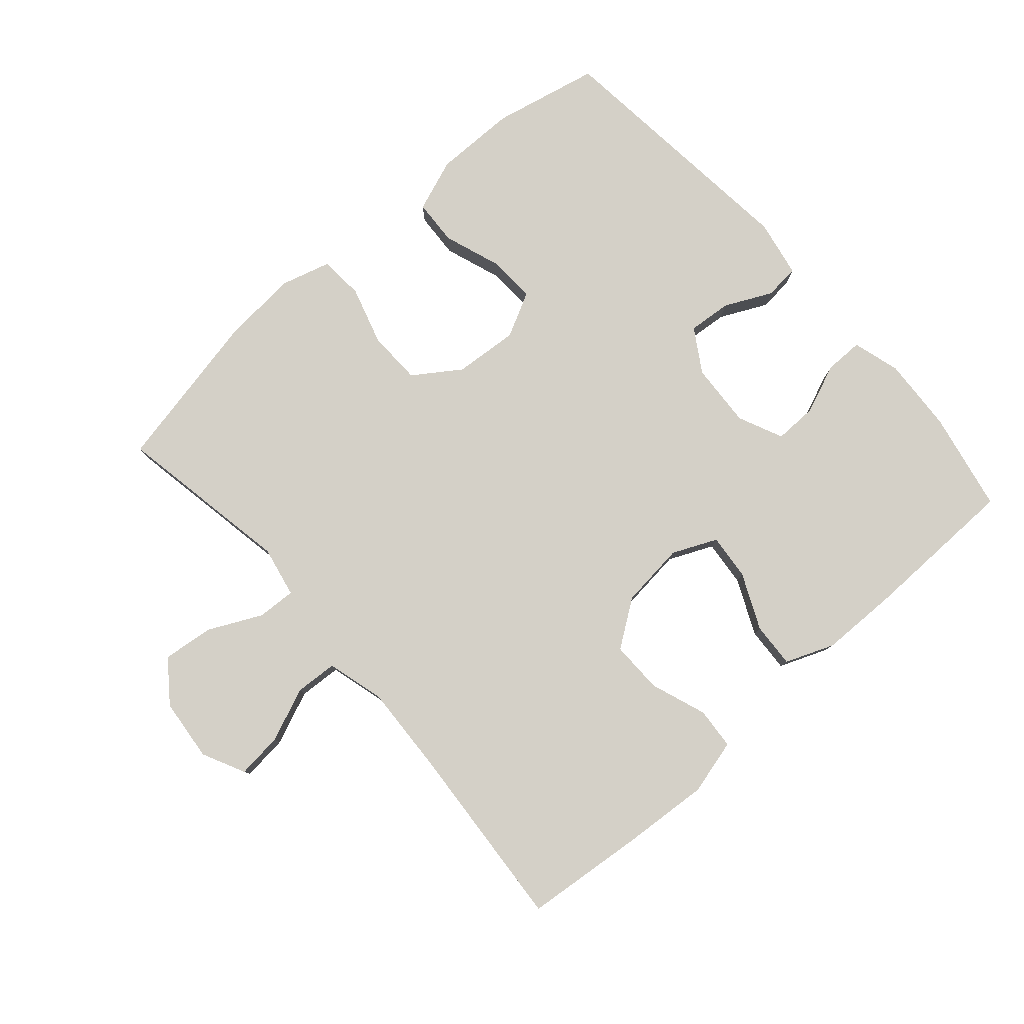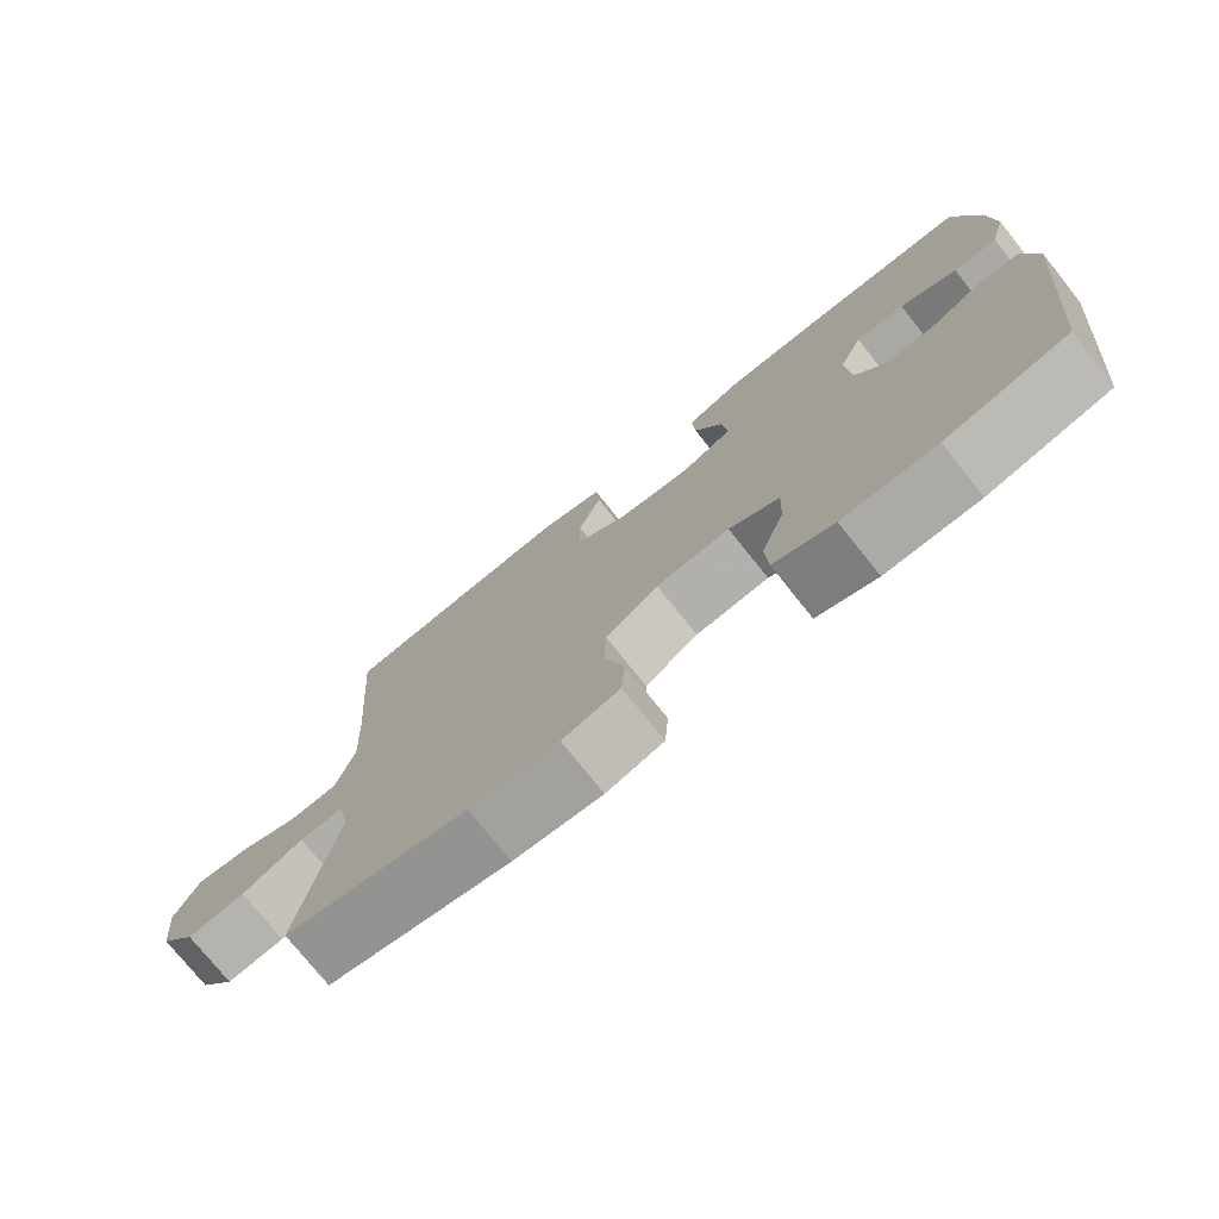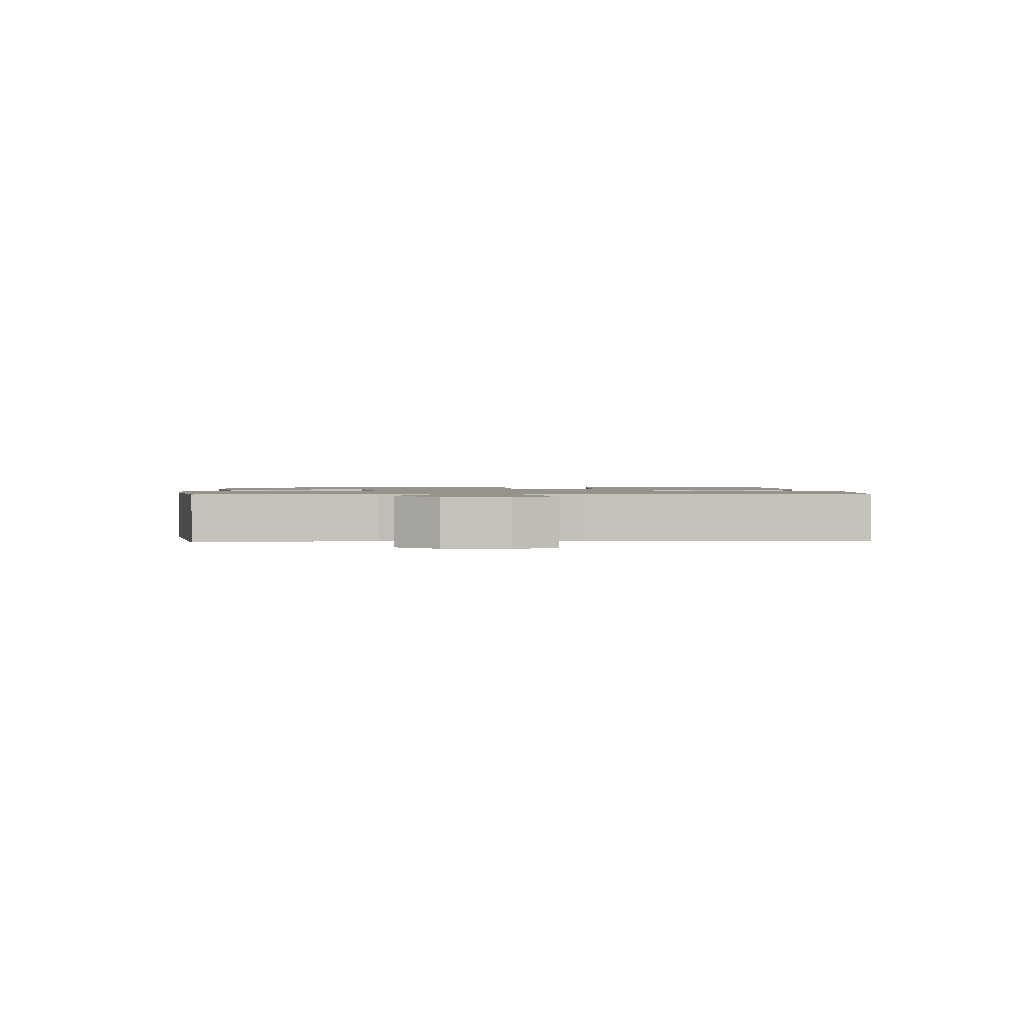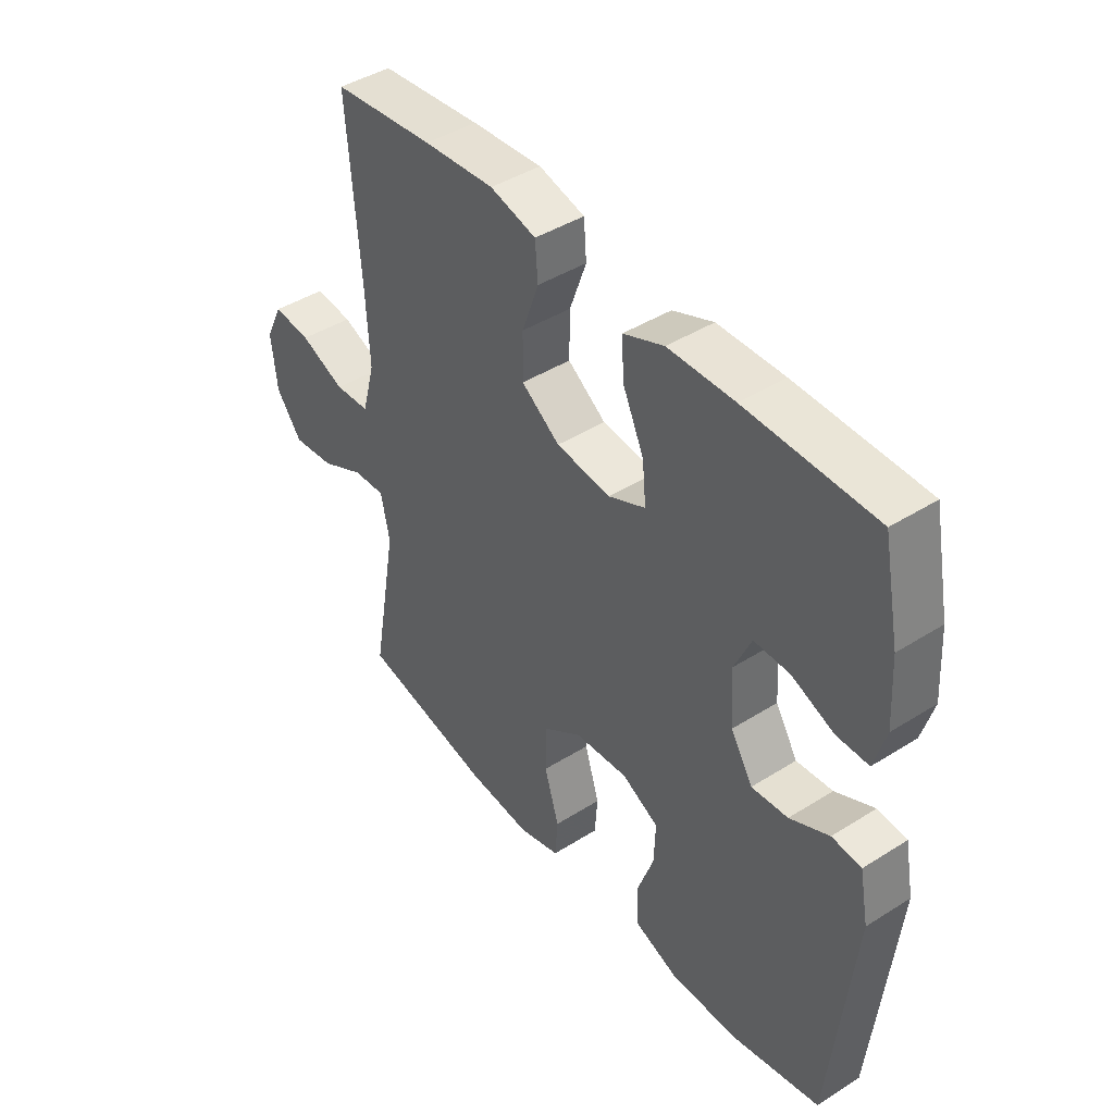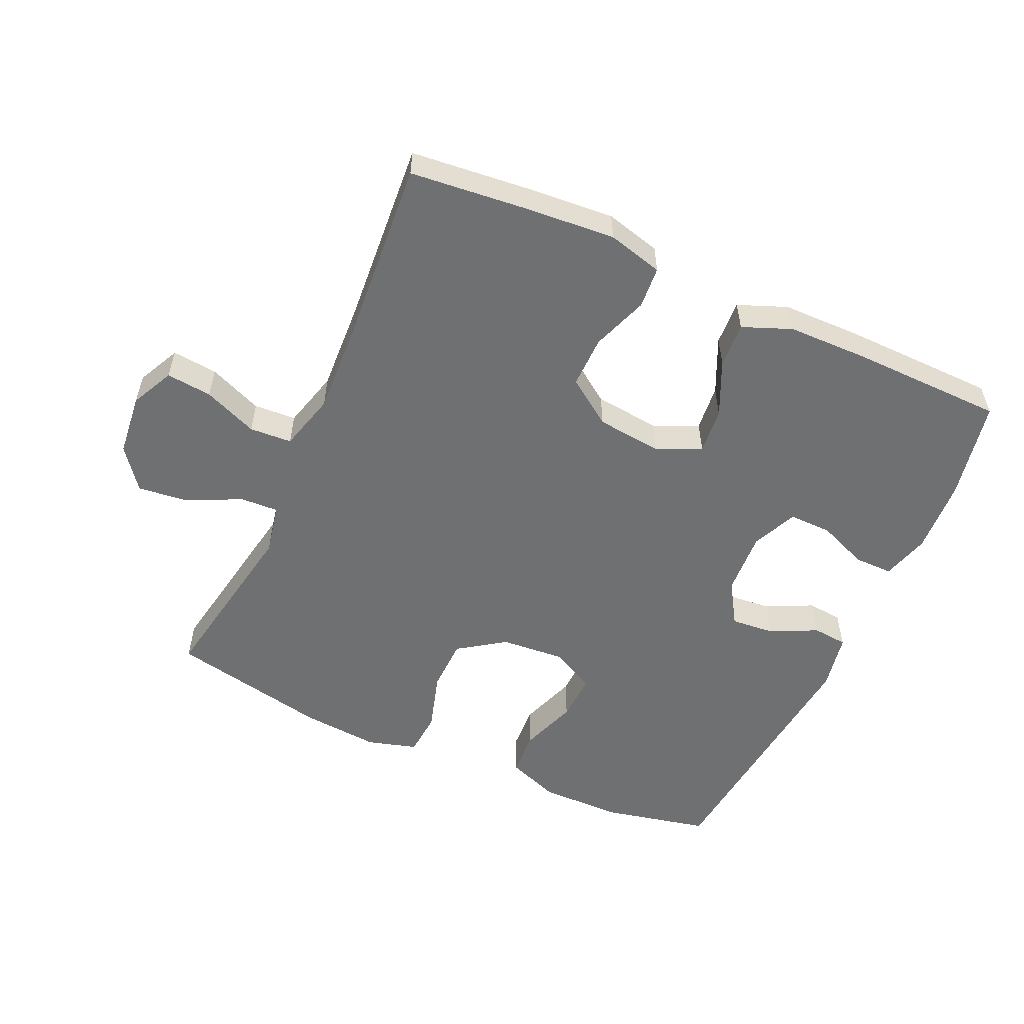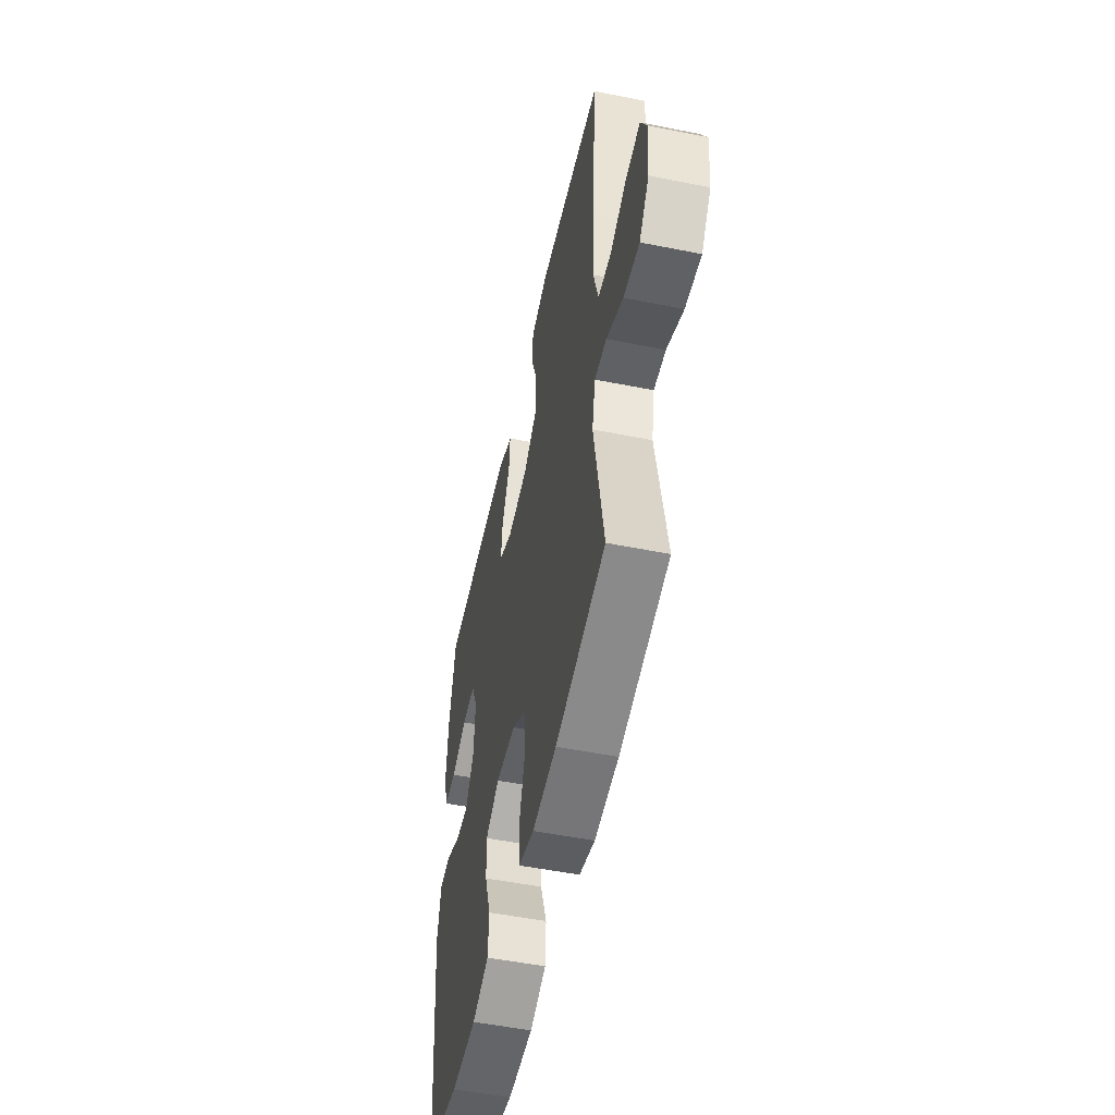
<metadata>
{"format":"obj","ext":"obj","renderer":"f3d","projection":"perspective","resolution":1024,"background":"white","views":[{"elev":79.9,"azim":-41.4,"up":"+Y"},{"elev":-75.6,"azim":38.6,"up":"+Z"},{"elev":1.3,"azim":-92.4,"up":"+Y"},{"elev":43.3,"azim":53.3,"up":"+Z"},{"elev":-54.9,"azim":-24.4,"up":"+Y"},{"elev":-52.1,"azim":-102.2,"up":"+Z"}]}
</metadata>
<code>
v -0.5 0.07 0.5
v -0.313 0.07 0.519
v -0.182 0.07 0.529
v -0.097 0.07 0.507
v -0.092 0.07 0.443
v -0.123 0.07 0.357
v -0.124 0.07 0.277
v -0.053 0.07 0.227
v 0.048 0.07 0.216
v 0.116 0.07 0.247
v 0.109 0.07 0.318
v 0.07 0.07 0.403
v 0.066 0.07 0.472
v 0.141 0.07 0.502
v 0.263 0.07 0.504
v 0.5 0.07 0.5
v 0.531 0.07 0.346
v 0.538 0.07 0.231
v 0.517 0.07 0.158
v 0.458 0.07 0.158
v 0.381 0.07 0.189
v 0.315 0.07 0.19
v 0.284 0.07 0.121
v 0.29 0.07 0.022
v 0.331 0.07 -0.044
v 0.398 0.07 -0.038
v 0.47 0.07 -0.003
v 0.524 0.07 -0.008
v 0.541 0.07 -0.096
v 0.5 0.07 -0.5
v 0.336 0.07 -0.536
v 0.21 0.07 -0.537
v 0.129 0.07 -0.507
v 0.125 0.07 -0.437
v 0.156 0.07 -0.349
v 0.159 0.07 -0.275
v 0.091 0.07 -0.24
v -0.008 0.07 -0.248
v -0.079 0.07 -0.297
v -0.081 0.07 -0.38
v -0.054 0.07 -0.47
v -0.059 0.07 -0.538
v -0.136 0.07 -0.56
v -0.255 0.07 -0.55
v -0.5 0.07 -0.5
v -0.452 0.07 -0.228
v -0.468 0.07 -0.15
v -0.527 0.07 -0.153
v -0.609 0.07 -0.193
v -0.687 0.07 -0.202
v -0.735 0.07 -0.139
v -0.745 0.07 -0.043
v -0.713 0.07 0.023
v -0.643 0.07 0.016
v -0.56 0.07 -0.018
v -0.495 0.07 -0.014
v -0.471 0.07 0.075
v -0.478 0.07 0.211
v -0.5 0 0.5
v -0.313 0 0.519
v -0.182 0 0.529
v -0.097 0 0.507
v -0.092 0 0.443
v -0.123 0 0.357
v -0.124 0 0.277
v -0.053 0 0.227
v 0.048 0 0.216
v 0.116 0 0.247
v 0.109 0 0.318
v 0.07 0 0.403
v 0.066 0 0.472
v 0.141 0 0.502
v 0.263 0 0.504
v 0.5 0 0.5
v 0.531 0 0.346
v 0.538 0 0.231
v 0.517 0 0.158
v 0.458 0 0.158
v 0.381 0 0.189
v 0.315 0 0.19
v 0.284 0 0.121
v 0.29 0 0.022
v 0.331 0 -0.044
v 0.398 0 -0.038
v 0.47 0 -0.003
v 0.524 0 -0.008
v 0.541 0 -0.096
v 0.5 0 -0.5
v 0.336 0 -0.536
v 0.21 0 -0.537
v 0.129 0 -0.507
v 0.125 0 -0.437
v 0.156 0 -0.349
v 0.159 0 -0.275
v 0.091 0 -0.24
v -0.008 0 -0.248
v -0.079 0 -0.297
v -0.081 0 -0.38
v -0.054 0 -0.47
v -0.059 0 -0.538
v -0.136 0 -0.56
v -0.255 0 -0.55
v -0.5 0 -0.5
v -0.452 0 -0.228
v -0.468 0 -0.15
v -0.527 0 -0.153
v -0.609 0 -0.193
v -0.687 0 -0.202
v -0.735 0 -0.139
v -0.745 0 -0.043
v -0.713 0 0.023
v -0.643 0 0.016
v -0.56 0 -0.018
v -0.495 0 -0.014
v -0.471 0 0.075
v -0.478 0 0.211
f 53 54 55
f 52 53 55
f 51 52 55
f 50 51 55
f 49 50 55
f 48 49 55
f 47 48 55 56
f 46 47 56 57
f 44 45 46
f 43 44 46
f 42 43 46
f 41 42 46
f 40 41 46
f 46 57 58
f 40 46 58
f 39 40 58
f 33 34 35
f 32 33 35
f 31 32 35
f 30 31 35
f 29 30 35
f 28 29 35
f 27 28 35
f 26 27 35
f 25 26 35 36
f 24 25 36 37
f 19 20 21
f 18 19 21
f 17 18 21
f 16 17 21
f 15 16 21
f 14 15 21
f 13 14 21
f 12 13 21
f 11 12 21
f 10 11 21 22
f 9 10 22 23
f 4 5 6
f 3 4 6
f 2 3 6
f 1 2 6
f 58 1 6
f 58 6 7
f 58 7 8
f 39 58 8
f 38 39 8
f 24 37 38
f 23 24 38
f 9 23 38
f 8 9 38
f 113 112 111
f 113 111 110
f 113 110 109
f 113 109 108
f 113 108 107
f 113 107 106
f 114 113 106 105
f 115 114 105 104
f 104 103 102
f 104 102 101
f 104 101 100
f 104 100 99
f 104 99 98
f 116 115 104
f 116 104 98
f 116 98 97
f 93 92 91
f 93 91 90
f 93 90 89
f 93 89 88
f 93 88 87
f 93 87 86
f 93 86 85
f 93 85 84
f 94 93 84 83
f 95 94 83 82
f 79 78 77
f 79 77 76
f 79 76 75
f 79 75 74
f 79 74 73
f 79 73 72
f 79 72 71
f 79 71 70
f 79 70 69
f 80 79 69 68
f 81 80 68 67
f 64 63 62
f 64 62 61
f 64 61 60
f 64 60 59
f 64 59 116
f 65 64 116
f 66 65 116
f 66 116 97
f 66 97 96
f 96 95 82
f 96 82 81
f 96 81 67
f 96 67 66
f 1 59 60 2
f 2 60 61 3
f 3 61 62 4
f 4 62 63 5
f 5 63 64 6
f 6 64 65 7
f 7 65 66 8
f 8 66 67 9
f 9 67 68 10
f 10 68 69 11
f 11 69 70 12
f 12 70 71 13
f 13 71 72 14
f 14 72 73 15
f 15 73 74 16
f 16 74 75 17
f 17 75 76 18
f 18 76 77 19
f 19 77 78 20
f 20 78 79 21
f 21 79 80 22
f 22 80 81 23
f 23 81 82 24
f 24 82 83 25
f 25 83 84 26
f 26 84 85 27
f 27 85 86 28
f 28 86 87 29
f 29 87 88 30
f 30 88 89 31
f 31 89 90 32
f 32 90 91 33
f 33 91 92 34
f 34 92 93 35
f 35 93 94 36
f 36 94 95 37
f 37 95 96 38
f 38 96 97 39
f 39 97 98 40
f 40 98 99 41
f 41 99 100 42
f 42 100 101 43
f 43 101 102 44
f 44 102 103 45
f 45 103 104 46
f 46 104 105 47
f 47 105 106 48
f 48 106 107 49
f 49 107 108 50
f 50 108 109 51
f 51 109 110 52
f 52 110 111 53
f 53 111 112 54
f 54 112 113 55
f 55 113 114 56
f 56 114 115 57
f 57 115 116 58
f 58 116 59 1

</code>
